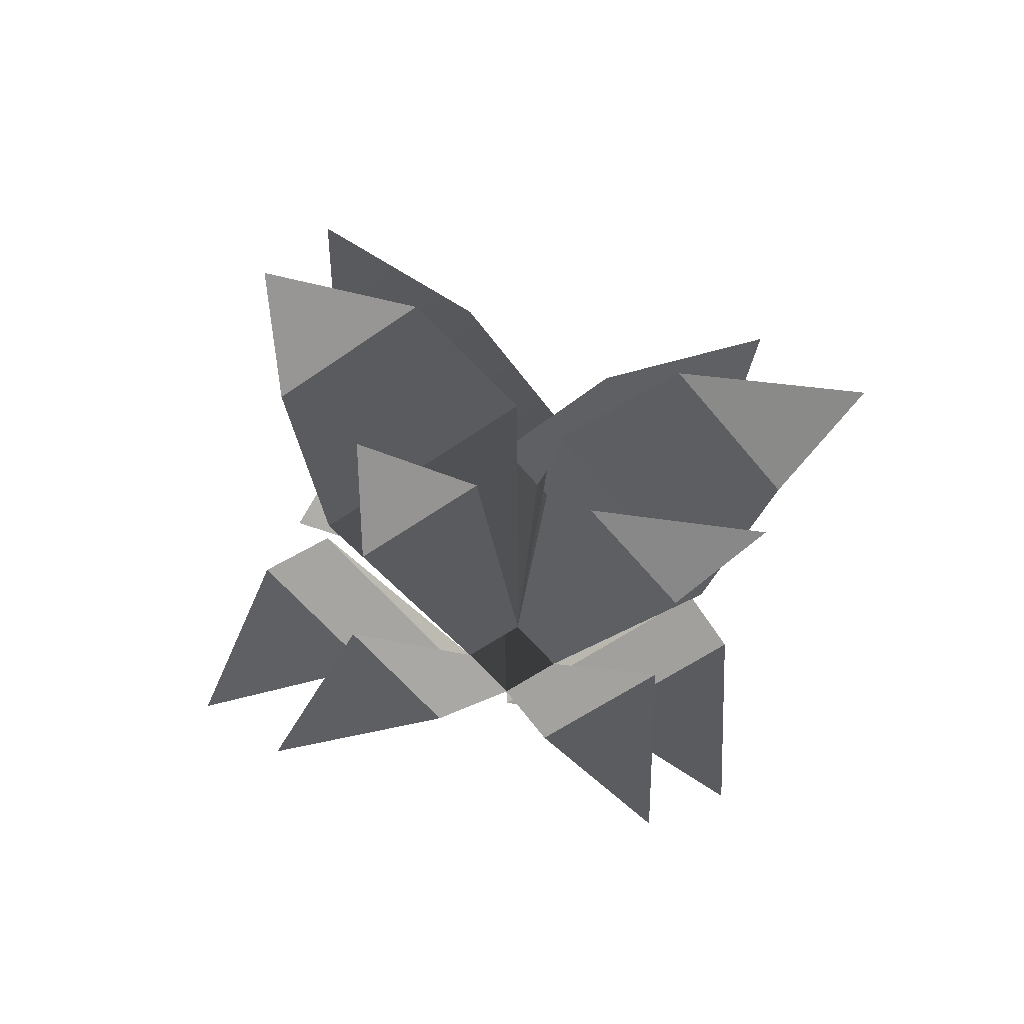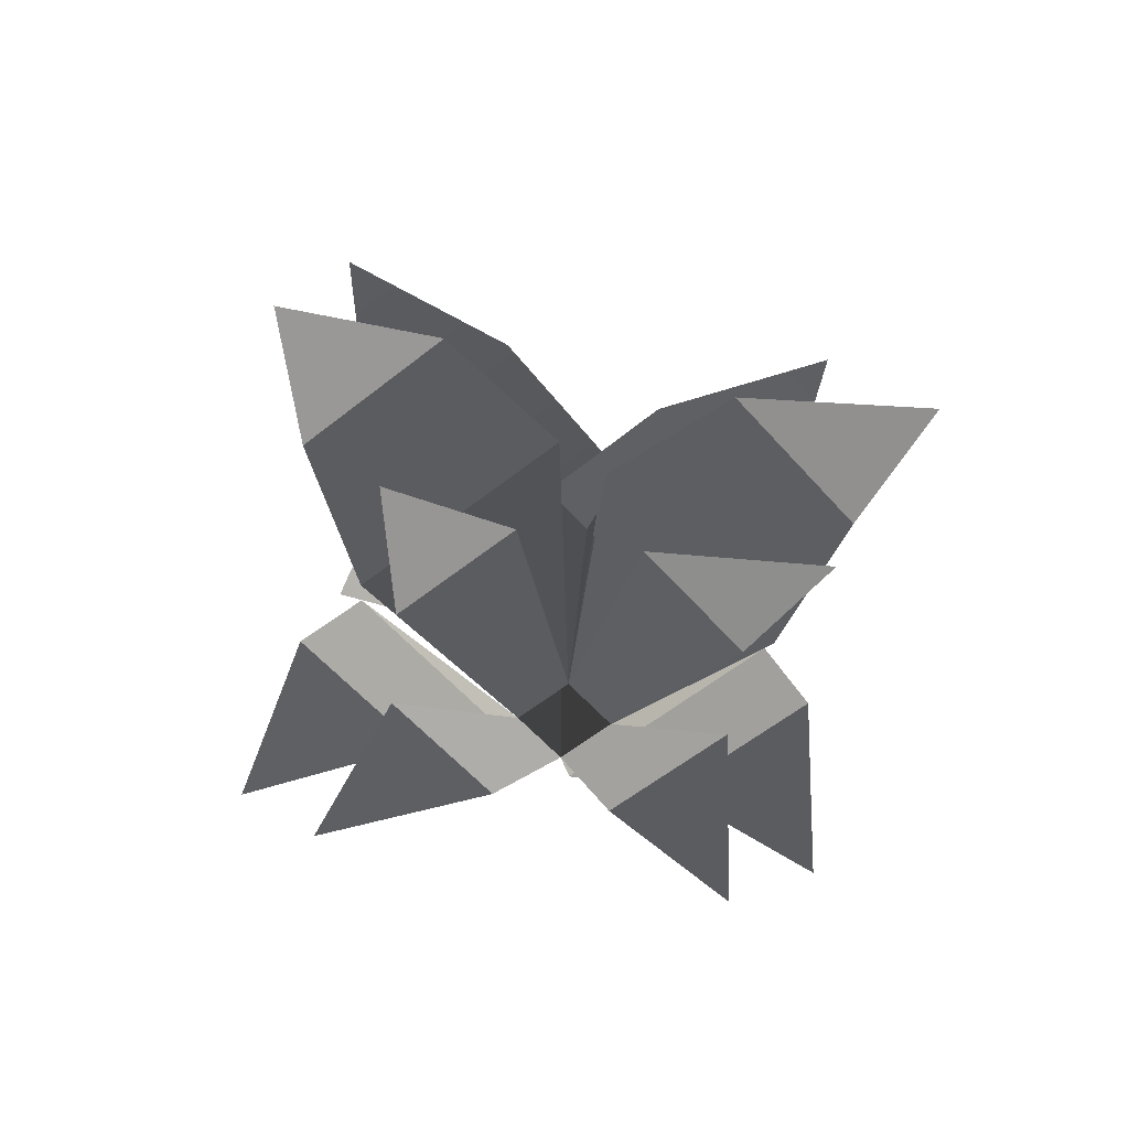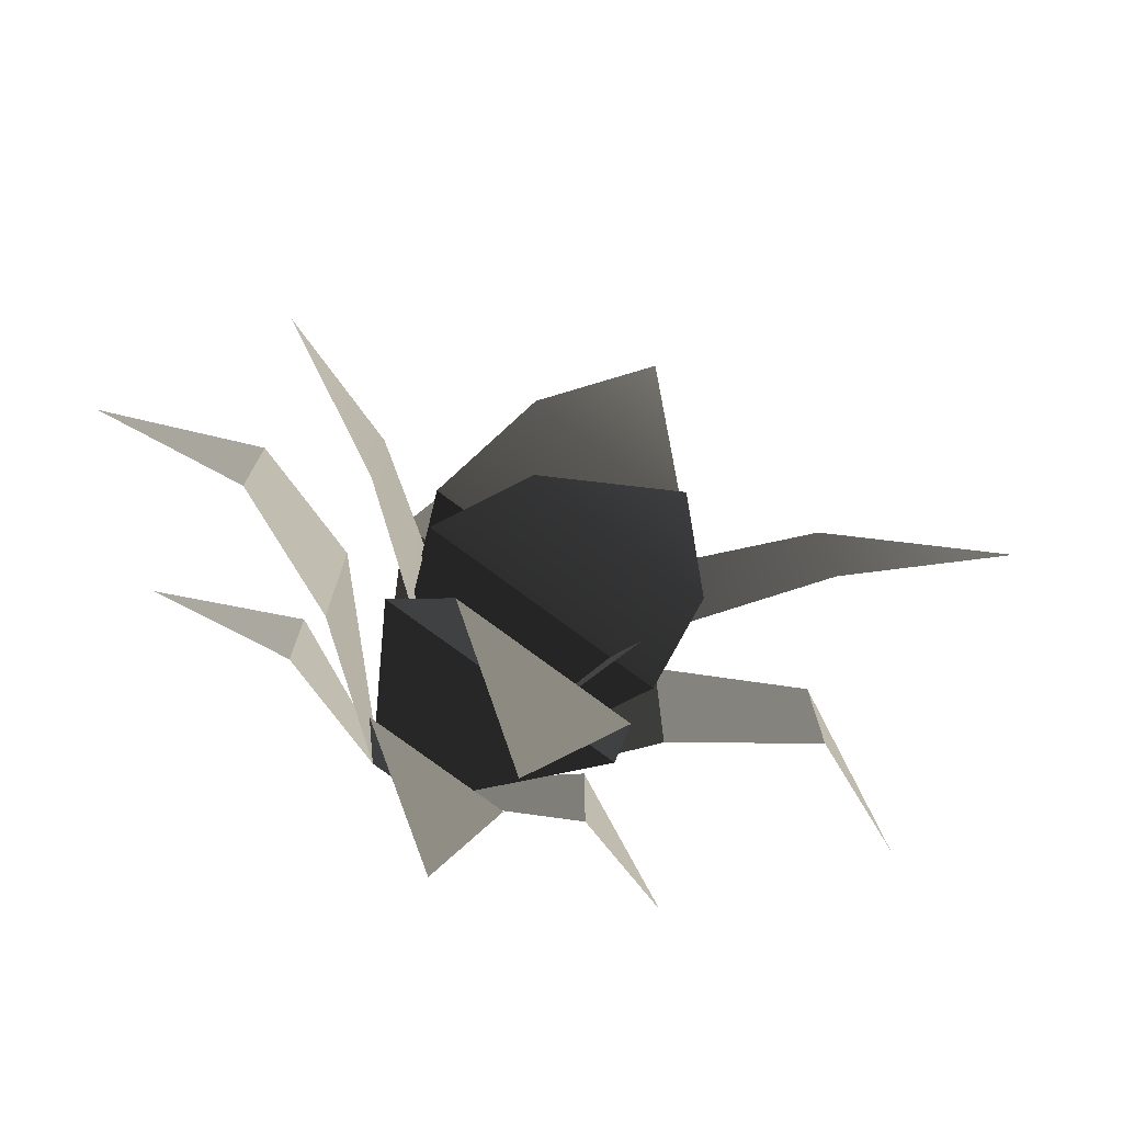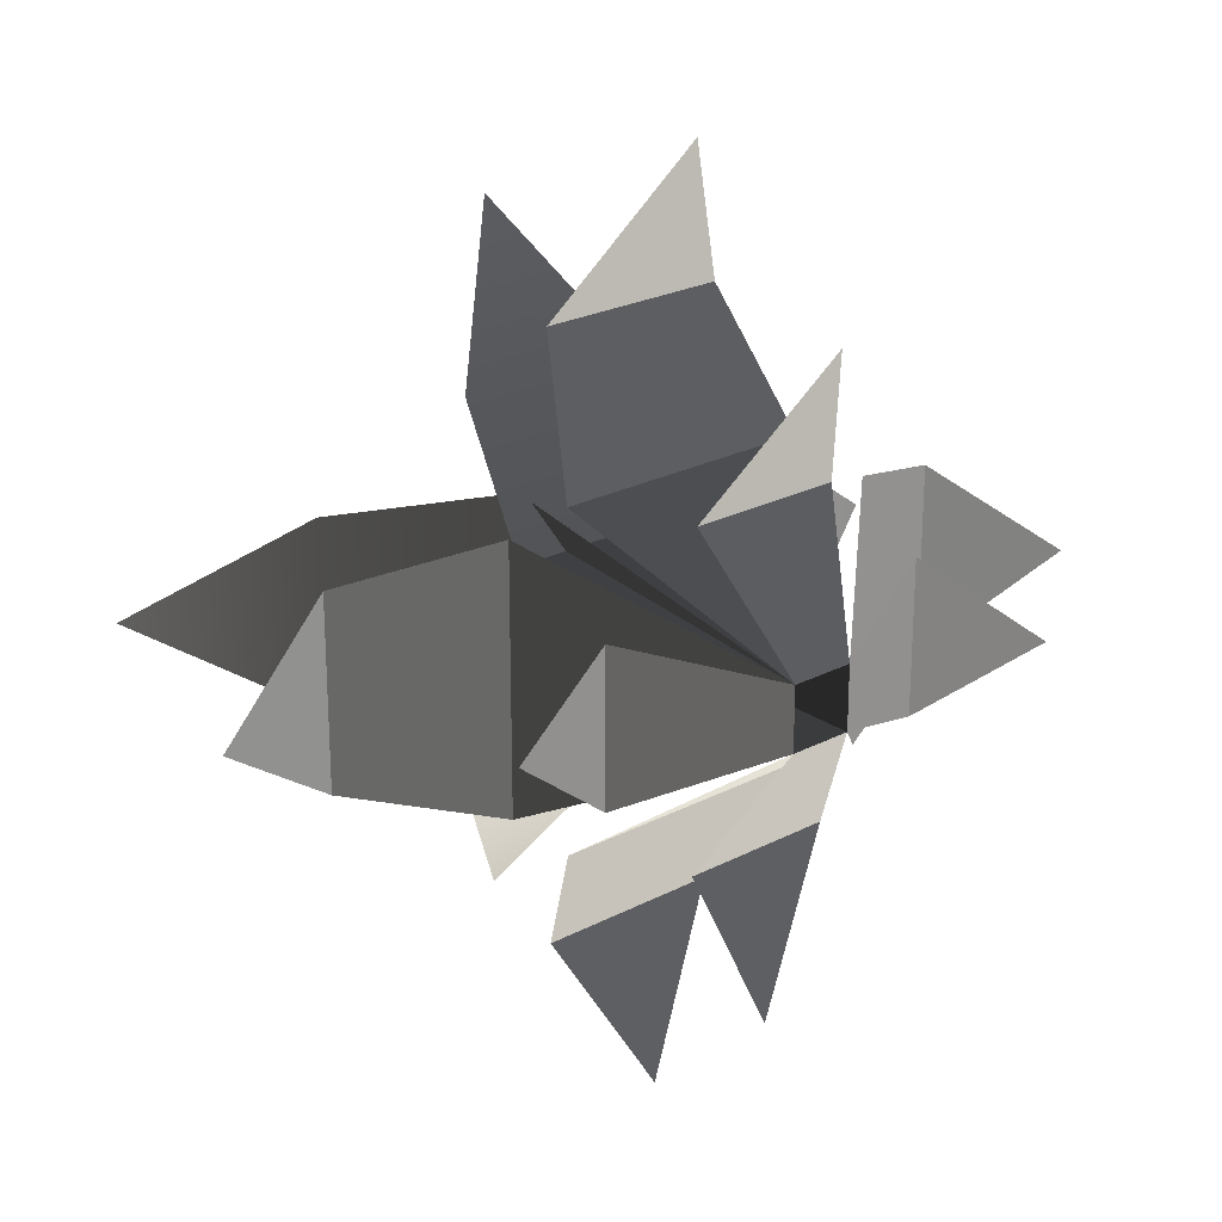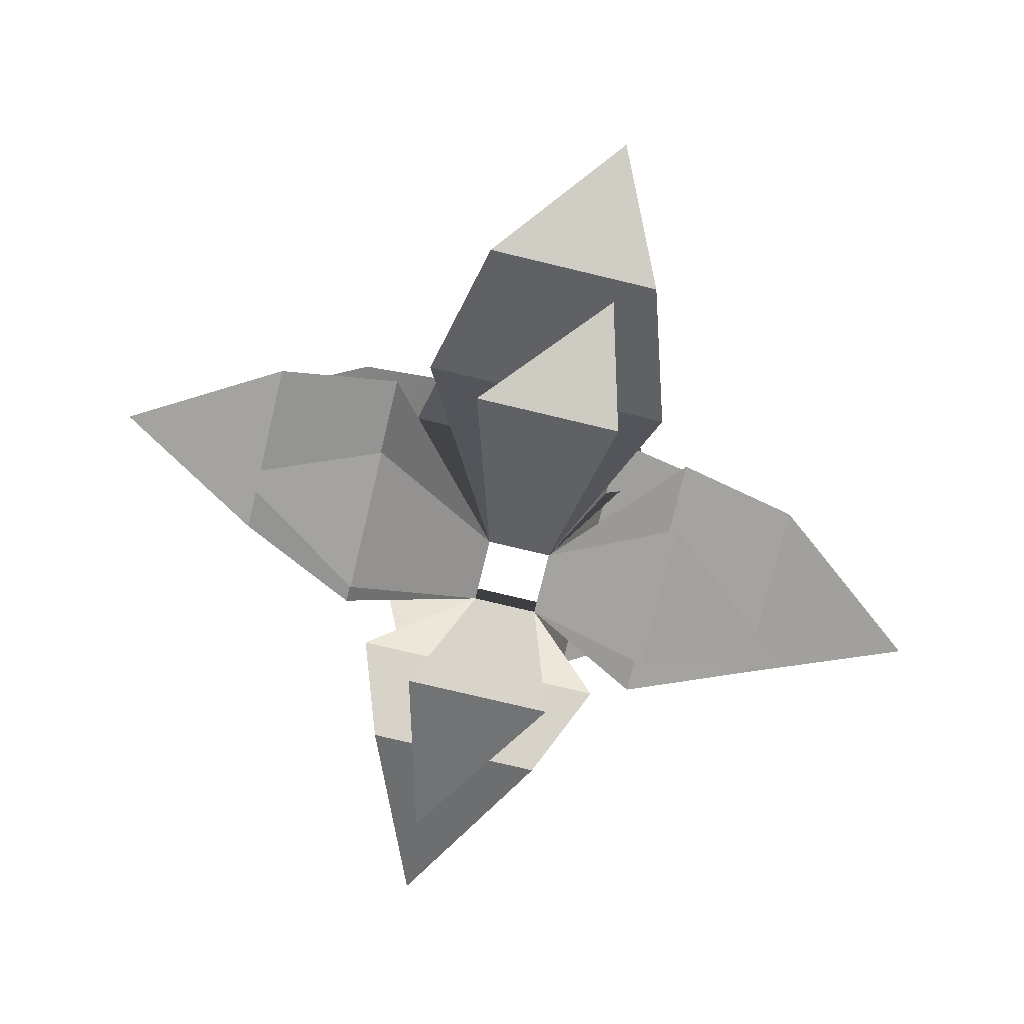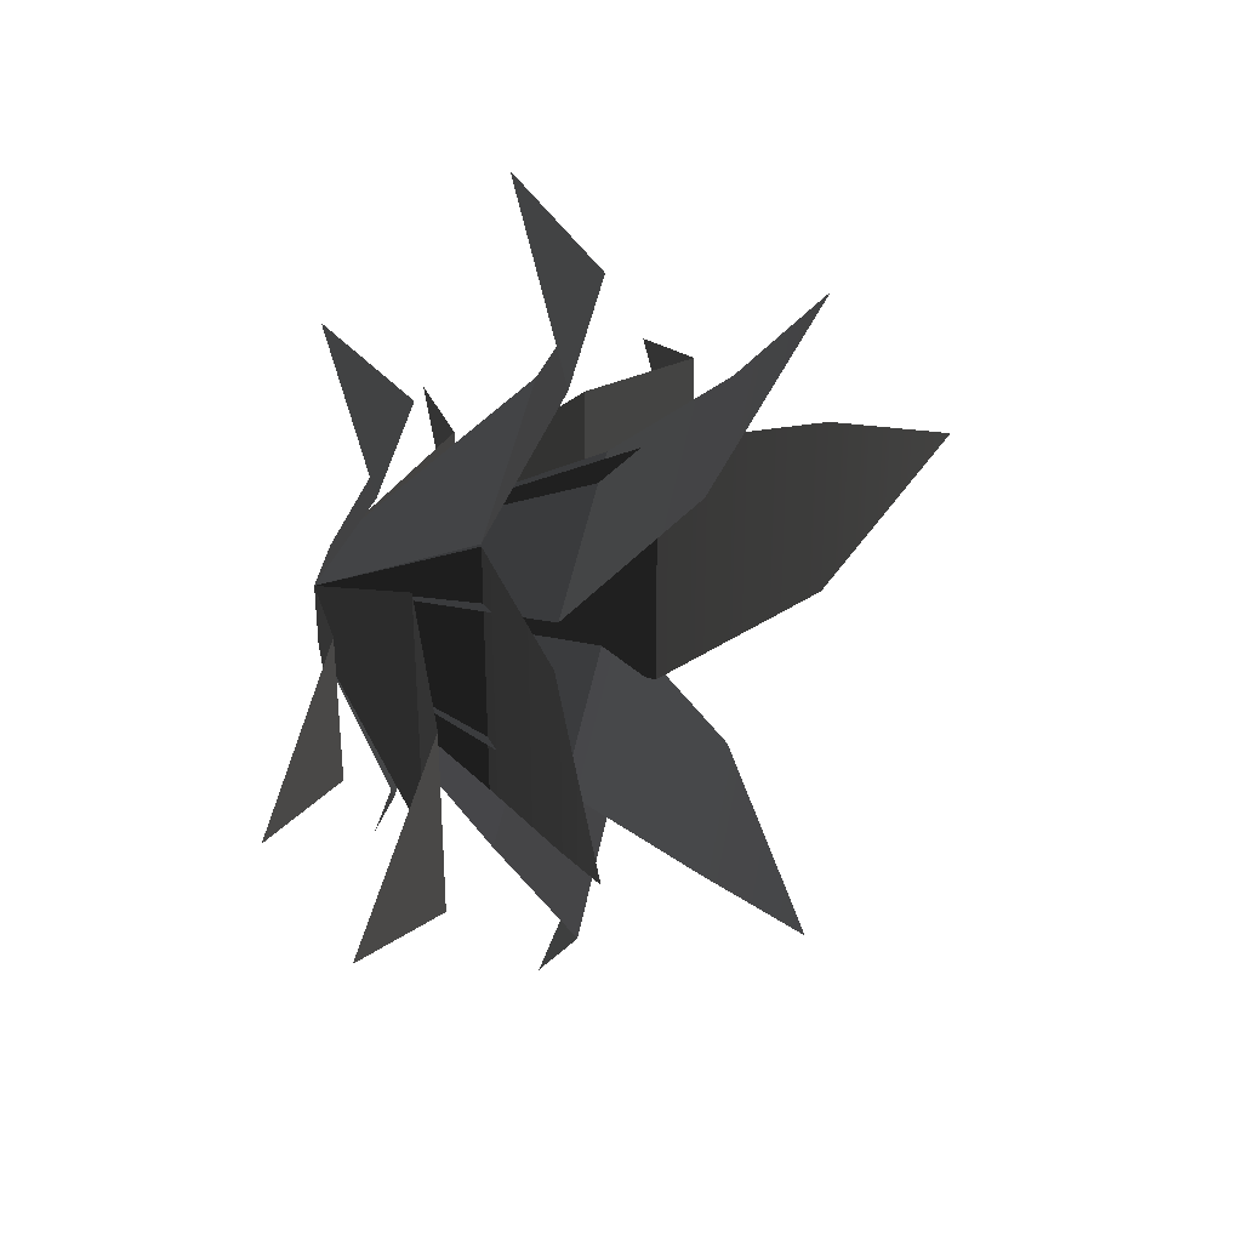
<metadata>
{"format":"obj","ext":"obj","renderer":"f3d","projection":"perspective","resolution":1024,"background":"white","views":[{"elev":-54.1,"azim":37.3,"up":"+Y"},{"elev":-55.7,"azim":40.2,"up":"+Y"},{"elev":-76.9,"azim":143.4,"up":"+Z"},{"elev":23.8,"azim":-41.0,"up":"+Z"},{"elev":-75.3,"azim":-13.5,"up":"+Y"},{"elev":36.4,"azim":98.7,"up":"+Z"}]}
</metadata>
<code>
g plant_bushDetailed
v 0.2135 0 -0.2135
v 1.099 0.804 -0.8845
v 0.2135 0 0.2135
v 1.099 0.804 0.8845
v 1.09 0.3386 -0.5185
v 1.09 0.3386 0.5185
v 1.367 1.644 0.6405
v 1.367 1.644 -0.6405
v 2.351 2.054 -1.938e-12
v 1.985 1.121 0.6405
v 1.985 1.121 -0.6405
v 3.013 0.8503 -0.1286
v 2.037 0.1092 -0.2308
v 0.6073 1.1 0.8845
v 0.6073 1.1 -0.8845
v -1.09 0.5941 -0.5185
v -1.09 0.5941 0.5185
v -0.2135 0 -0.2135
v -0.2135 0 0.2135
v -0.6073 1.93 0.8845
v -1.367 2.883 0.6405
v -0.6073 1.93 -0.8845
v -1.367 2.883 -0.6405
v -1.099 1.411 0.8845
v -1.099 1.411 -0.8845
v -2.037 0.1916 0.2308
v -1.985 1.967 0.6405
v -1.985 1.967 -0.6405
v -2.351 3.604 -8.807e-14
v -3.013 1.492 0.1286
v -0.8845 1.157 1.099
v 0.8845 1.157 1.099
v 0.1286 1.223 3.013
v -0.6405 1.613 1.985
v 0.6405 1.613 1.985
v -0.5185 0.4872 1.09
v 0.5185 0.4872 1.09
v 0.2308 0.1571 2.037
v -0.8845 1.582 0.6073
v 0.8845 1.582 0.6073
v -0.6405 2.364 1.367
v 0.6405 2.364 1.367
v 0 2.955 2.351
v 0.8845 1.598 -0.6073
v -0.8845 1.598 -0.6073
v 0.6405 2.387 -1.367
v -0.6405 2.387 -1.367
v 0 2.984 -2.351
v -0.8845 1.168 -1.099
v -0.6405 1.629 -1.985
v 0.8845 1.168 -1.099
v 0.6405 1.629 -1.985
v -0.1286 1.235 -3.013
v -0.2308 0.1586 -2.037
v -0.5185 0.4919 -1.09
v 0.5185 0.4919 -1.09
f 2 1 3
f 3 4 2
f 2 3 1
f 3 2 4
f 3 1 5
f 5 6 3
f 3 5 1
f 5 3 6
f 8 7 9
f 8 9 7
f 11 10 12
f 11 12 10
f 6 5 13
f 6 13 5
f 3 14 15
f 15 1 3
f 3 15 14
f 15 3 1
f 8 15 14
f 14 7 8
f 8 14 15
f 14 8 7
f 11 2 4
f 4 10 11
f 11 4 2
f 4 11 10
f 17 16 18
f 18 19 17
f 17 18 16
f 18 17 19
f 21 20 22
f 22 23 21
f 21 22 20
f 22 21 23
f 25 24 19
f 19 18 25
f 25 19 24
f 19 25 18
f 26 16 17
f 26 17 16
f 28 27 24
f 24 25 28
f 28 24 27
f 24 28 25
f 29 21 23
f 29 23 21
f 30 27 28
f 30 28 27
f 22 20 19
f 19 18 22
f 22 19 20
f 19 22 18
f 3 19 31
f 31 32 3
f 3 31 19
f 31 3 32
f 34 33 35
f 34 35 33
f 37 36 19
f 19 3 37
f 37 19 36
f 19 37 3
f 38 36 37
f 38 37 36
f 40 39 41
f 41 42 40
f 40 41 39
f 41 40 42
f 3 19 39
f 39 40 3
f 3 39 19
f 39 3 40
f 32 31 34
f 34 35 32
f 32 34 31
f 34 32 35
f 41 43 42
f 41 42 43
f 18 1 44
f 44 45 18
f 18 44 1
f 44 18 45
f 45 44 46
f 46 47 45
f 45 46 44
f 46 45 47
f 48 47 46
f 48 46 47
f 50 49 51
f 51 52 50
f 50 51 49
f 51 50 52
f 53 50 52
f 53 52 50
f 55 54 56
f 55 56 54
f 18 55 56
f 56 1 18
f 18 56 55
f 56 18 1
f 18 1 51
f 51 49 18
f 18 51 1
f 51 18 49

</code>
